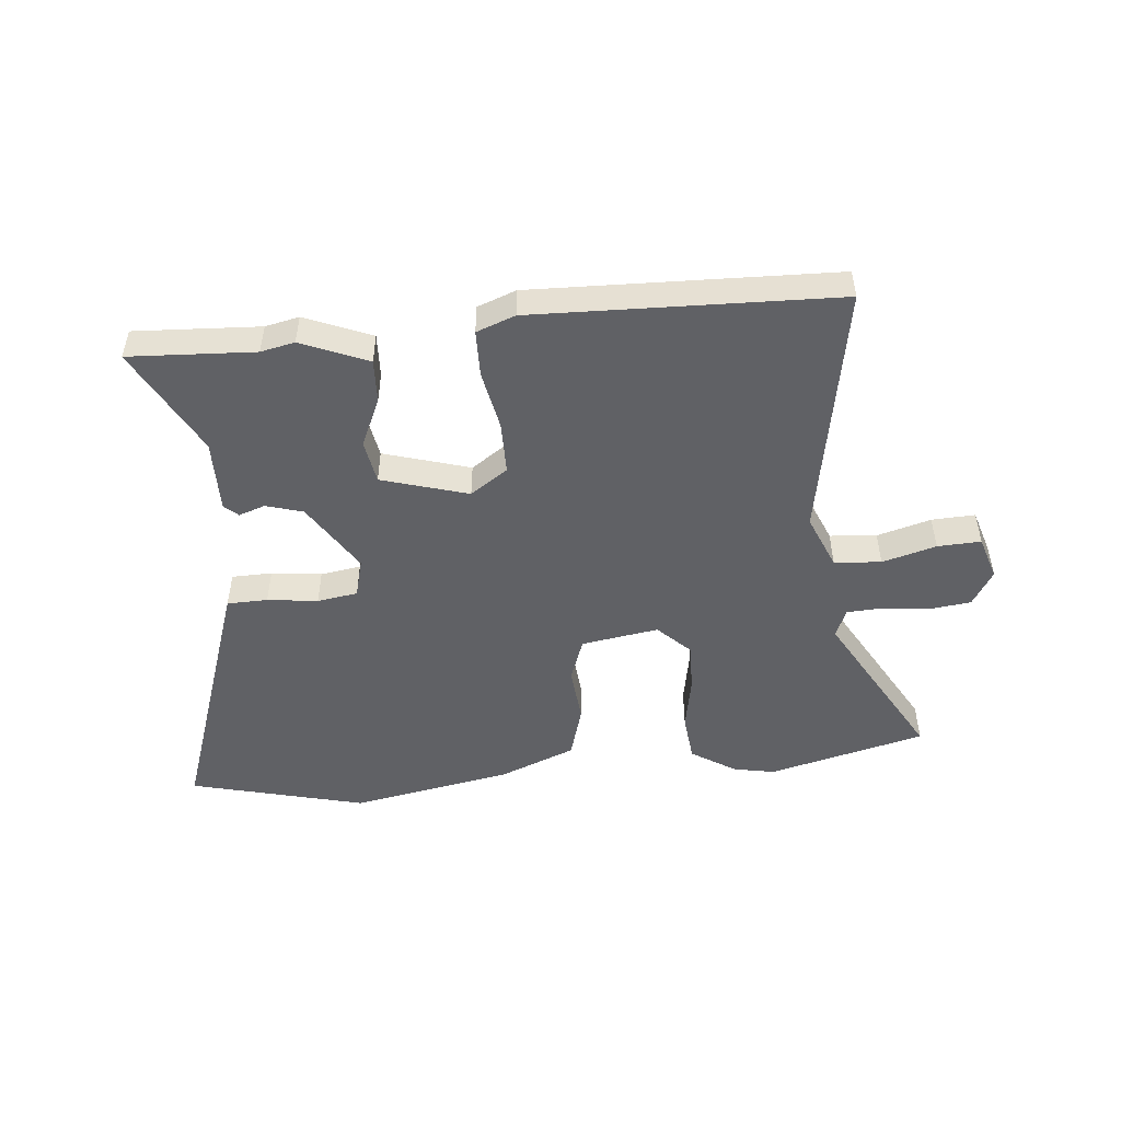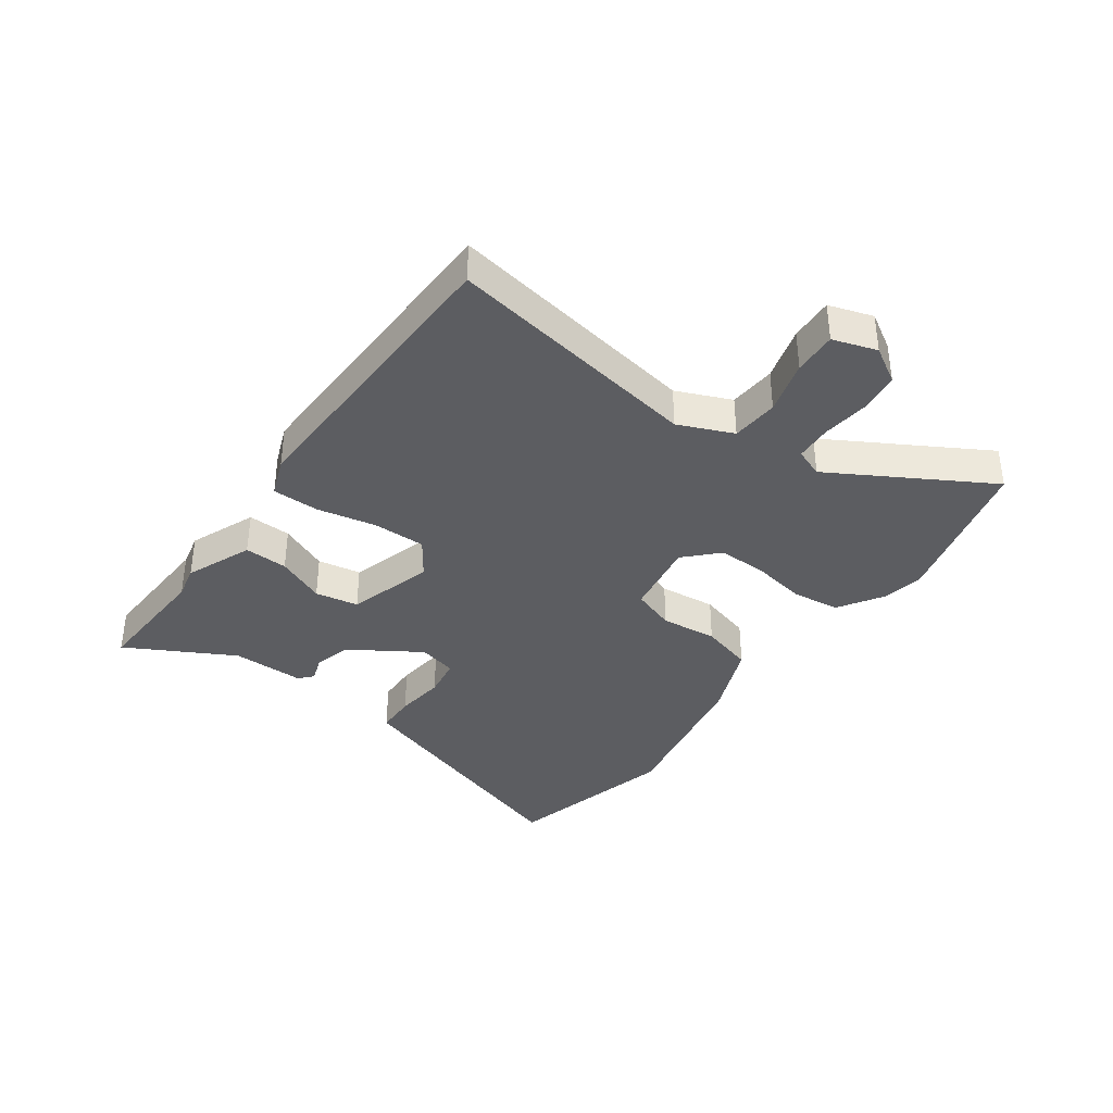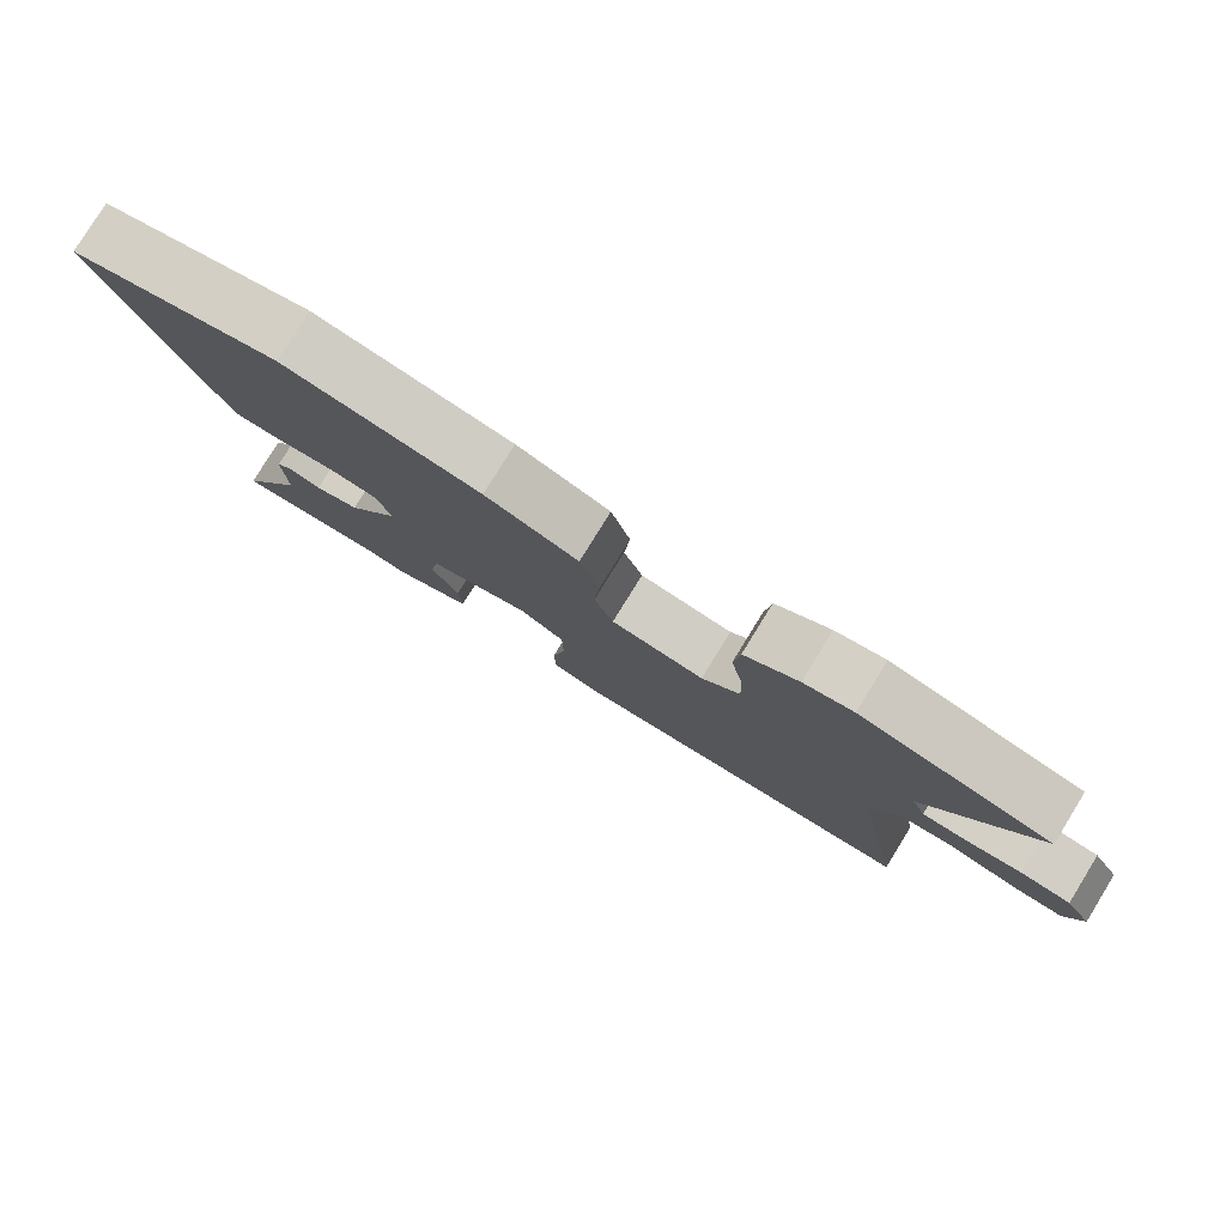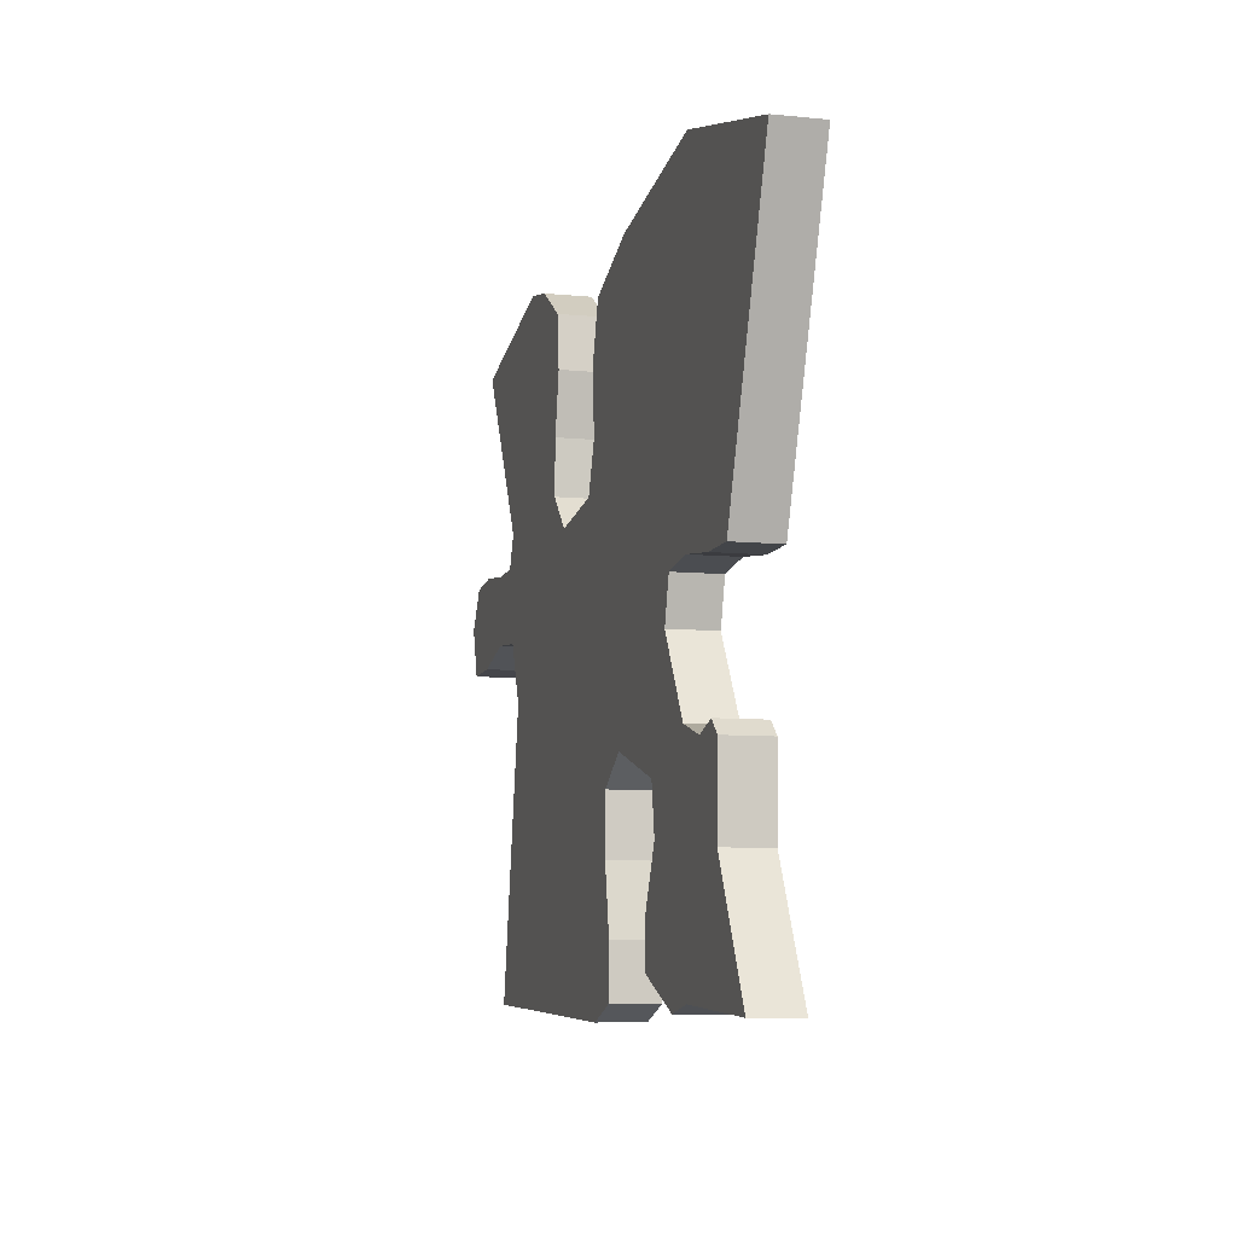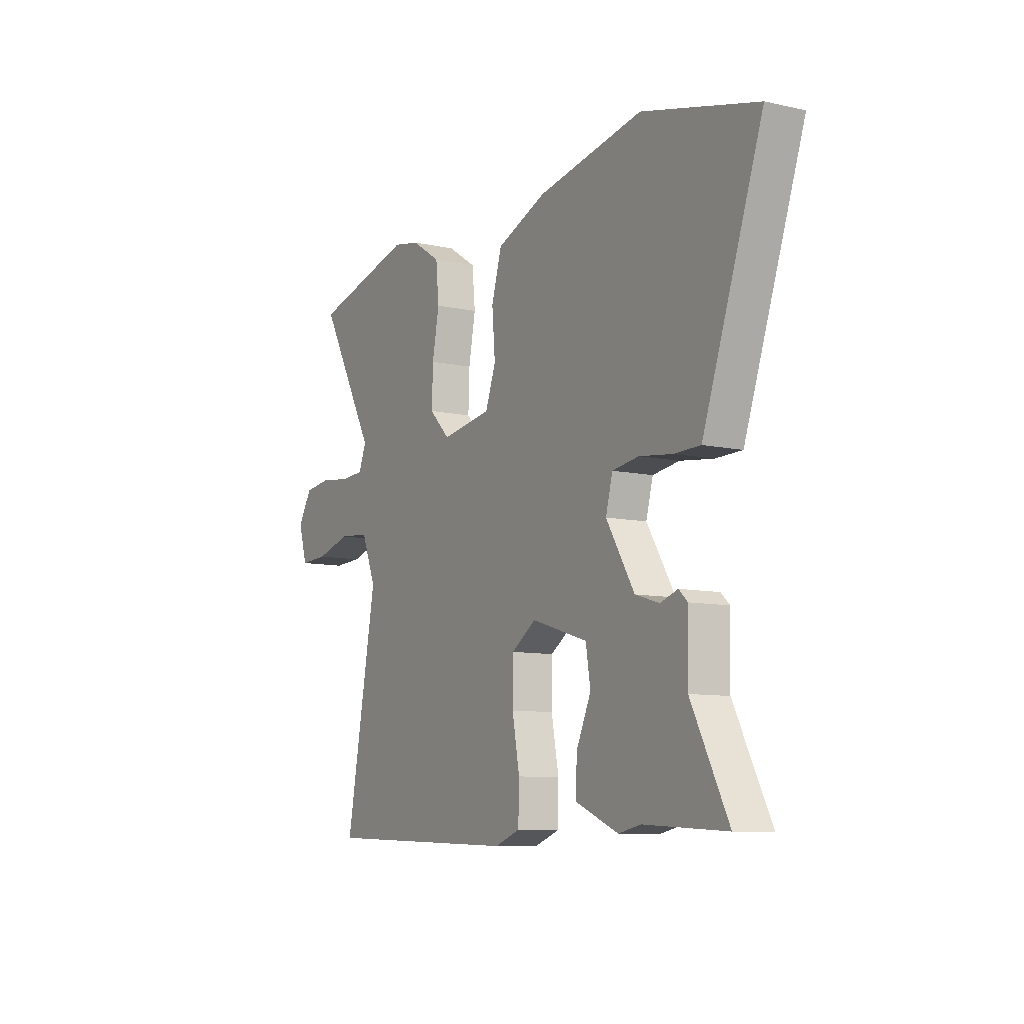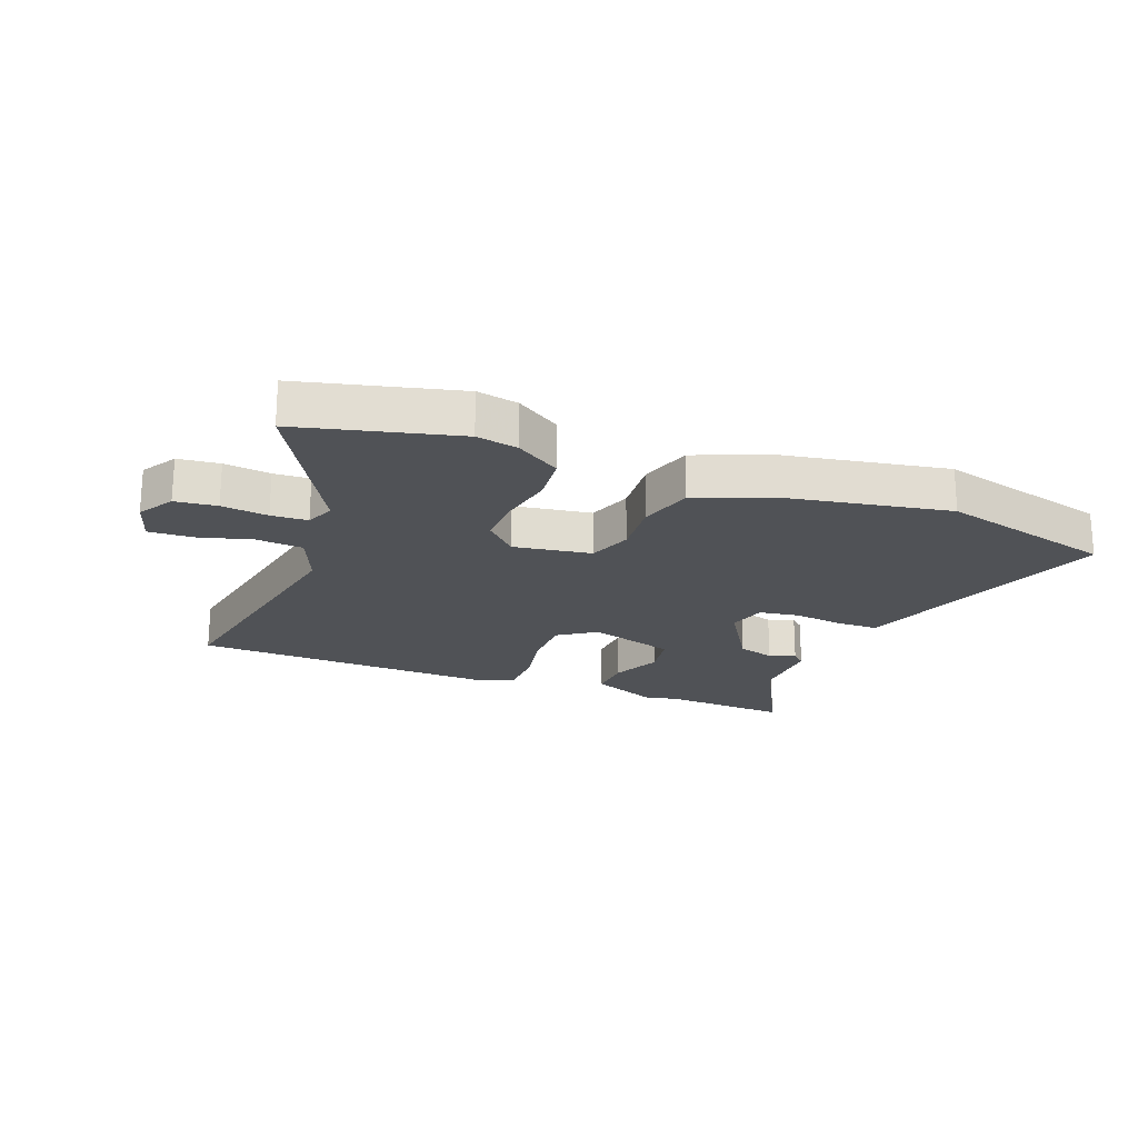
<metadata>
{"format":"obj","ext":"obj","renderer":"f3d","projection":"perspective","resolution":1024,"background":"white","views":[{"elev":-49.5,"azim":-174.1,"up":"+Y"},{"elev":-37.1,"azim":-124.9,"up":"+Y"},{"elev":79.6,"azim":-148.3,"up":"+Z"},{"elev":-7.9,"azim":74.5,"up":"+Z"},{"elev":-9.3,"azim":59.9,"up":"+Z"},{"elev":-21.0,"azim":-21.0,"up":"+Y"}]}
</metadata>
<code>
v -0.554 0.07 -0.499
v -0.473 0.07 -0.064
v -0.511 0.07 0.029
v -0.591 0.07 0.036
v -0.683 0.07 0.011
v -0.757 0.07 0.008
v -0.78 0.07 0.083
v -0.743 0.07 0.143
v -0.672 0.07 0.151
v -0.593 0.07 0.141
v -0.531 0.07 0.144
v -0.511 0.07 0.193
v -0.66 0.07 0.461
v -0.392 0.07 0.527
v -0.322 0.07 0.513
v -0.246 0.07 0.464
v -0.238 0.07 0.382
v -0.256 0.07 0.289
v -0.259 0.07 0.205
v -0.205 0.07 0.151
v -0.073 0.07 0.171
v -0.046 0.07 0.245
v -0.054 0.07 0.342
v -0.027 0.07 0.432
v 0.103 0.07 0.483
v 0.379 0.07 0.532
v 0.677 0.07 0.454
v 0.539 0.07 0.063
v 0.522 0.07 0.015
v 0.453 0.07 0.014
v 0.367 0.07 0.025
v 0.298 0.07 0.015
v 0.28 0.07 -0.051
v 0.354 0.07 -0.171
v 0.417 0.07 -0.19
v 0.462 0.07 -0.175
v 0.485 0.07 -0.196
v 0.482 0.07 -0.32
v 0.578 0.07 -0.505
v 0.364 0.07 -0.492
v 0.306 0.07 -0.504
v 0.193 0.07 -0.456
v 0.197 0.07 -0.382
v 0.235 0.07 -0.299
v 0.223 0.07 -0.225
v 0.076 0.07 -0.18
v 0.012 0.07 -0.223
v 0.011 0.07 -0.313
v 0.03 0.07 -0.414
v 0.028 0.07 -0.494
v -0.038 0.07 -0.518
v -0.554 0 -0.499
v -0.473 0 -0.064
v -0.511 0 0.029
v -0.591 0 0.036
v -0.683 0 0.011
v -0.757 0 0.008
v -0.78 0 0.083
v -0.743 0 0.143
v -0.672 0 0.151
v -0.593 0 0.141
v -0.531 0 0.144
v -0.511 0 0.193
v -0.66 0 0.461
v -0.392 0 0.527
v -0.322 0 0.513
v -0.246 0 0.464
v -0.238 0 0.382
v -0.256 0 0.289
v -0.259 0 0.205
v -0.205 0 0.151
v -0.073 0 0.171
v -0.046 0 0.245
v -0.054 0 0.342
v -0.027 0 0.432
v 0.103 0 0.483
v 0.379 0 0.532
v 0.677 0 0.454
v 0.539 0 0.063
v 0.522 0 0.015
v 0.453 0 0.014
v 0.367 0 0.025
v 0.298 0 0.015
v 0.28 0 -0.051
v 0.354 0 -0.171
v 0.417 0 -0.19
v 0.462 0 -0.175
v 0.485 0 -0.196
v 0.482 0 -0.32
v 0.578 0 -0.505
v 0.364 0 -0.492
v 0.306 0 -0.504
v 0.193 0 -0.456
v 0.197 0 -0.382
v 0.235 0 -0.299
v 0.223 0 -0.225
v 0.076 0 -0.18
v 0.012 0 -0.223
v 0.011 0 -0.313
v 0.03 0 -0.414
v 0.028 0 -0.494
v -0.038 0 -0.518
f 48 49 50 51
f 47 48 51 1
f 46 47 1 2
f 41 42 43 44
f 40 41 44 45
f 38 39 40 45
f 35 36 37 38
f 34 35 38 45
f 33 34 45 46
f 28 29 30 31
f 28 31 32
f 27 28 32
f 26 27 32
f 22 23 24 25
f 21 22 25 26
f 15 16 17 18
f 15 18 19
f 12 13 14 15
f 11 12 15 19
f 7 8 9 10
f 7 10 11
f 4 5 6 7
f 3 4 7 11
f 21 26 32 33
f 20 21 33 46
f 11 19 20 46
f 2 3 11 46
f 102 101 100 99
f 52 102 99 98
f 53 52 98 97
f 95 94 93 92
f 96 95 92 91
f 96 91 90 89
f 89 88 87 86
f 96 89 86 85
f 97 96 85 84
f 82 81 80 79
f 83 82 79
f 83 79 78
f 83 78 77
f 76 75 74 73
f 77 76 73 72
f 69 68 67 66
f 70 69 66
f 66 65 64 63
f 70 66 63 62
f 61 60 59 58
f 62 61 58
f 58 57 56 55
f 62 58 55 54
f 84 83 77 72
f 97 84 72 71
f 97 71 70 62
f 97 62 54 53
f 1 52 53 2
f 2 53 54 3
f 3 54 55 4
f 4 55 56 5
f 5 56 57 6
f 6 57 58 7
f 7 58 59 8
f 8 59 60 9
f 9 60 61 10
f 10 61 62 11
f 11 62 63 12
f 12 63 64 13
f 13 64 65 14
f 14 65 66 15
f 15 66 67 16
f 16 67 68 17
f 17 68 69 18
f 18 69 70 19
f 19 70 71 20
f 20 71 72 21
f 21 72 73 22
f 22 73 74 23
f 23 74 75 24
f 24 75 76 25
f 25 76 77 26
f 26 77 78 27
f 27 78 79 28
f 28 79 80 29
f 29 80 81 30
f 30 81 82 31
f 31 82 83 32
f 32 83 84 33
f 33 84 85 34
f 34 85 86 35
f 35 86 87 36
f 36 87 88 37
f 37 88 89 38
f 38 89 90 39
f 39 90 91 40
f 40 91 92 41
f 41 92 93 42
f 42 93 94 43
f 43 94 95 44
f 44 95 96 45
f 45 96 97 46
f 46 97 98 47
f 47 98 99 48
f 48 99 100 49
f 49 100 101 50
f 50 101 102 51
f 51 102 52 1

</code>
